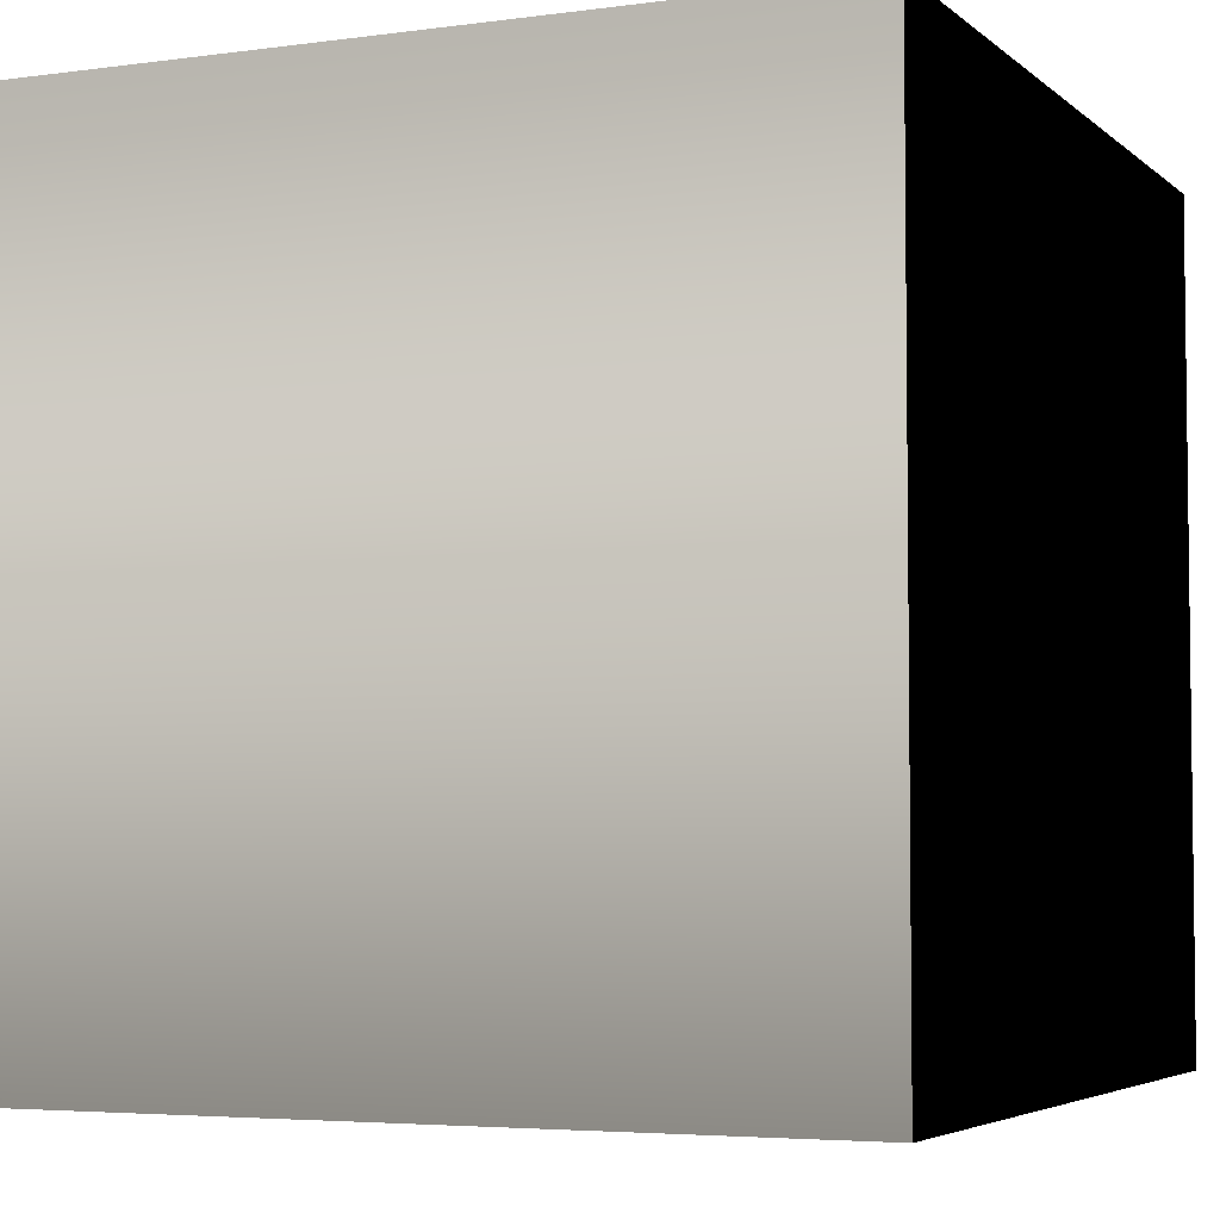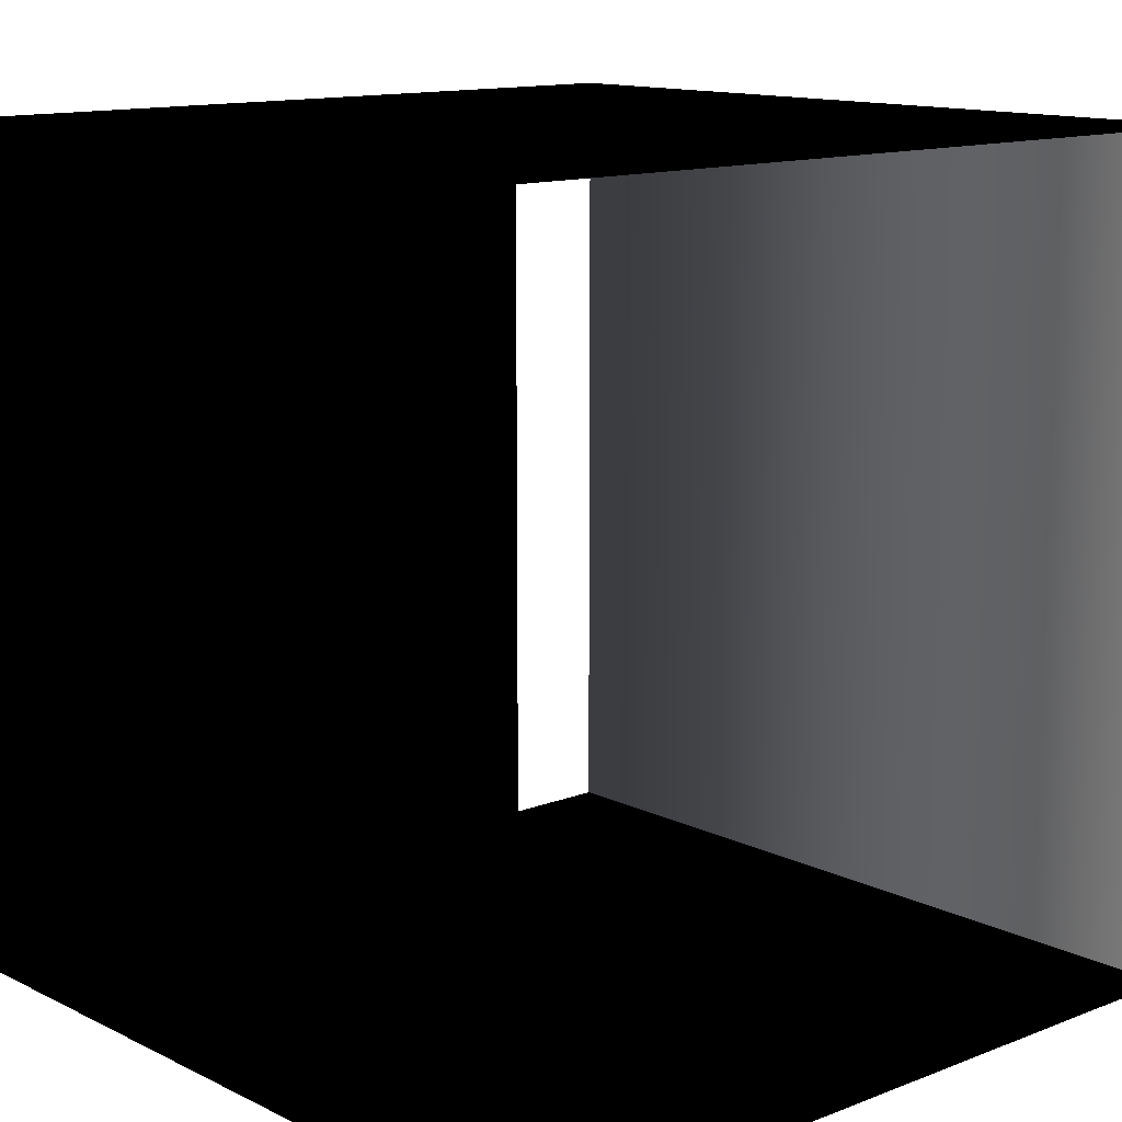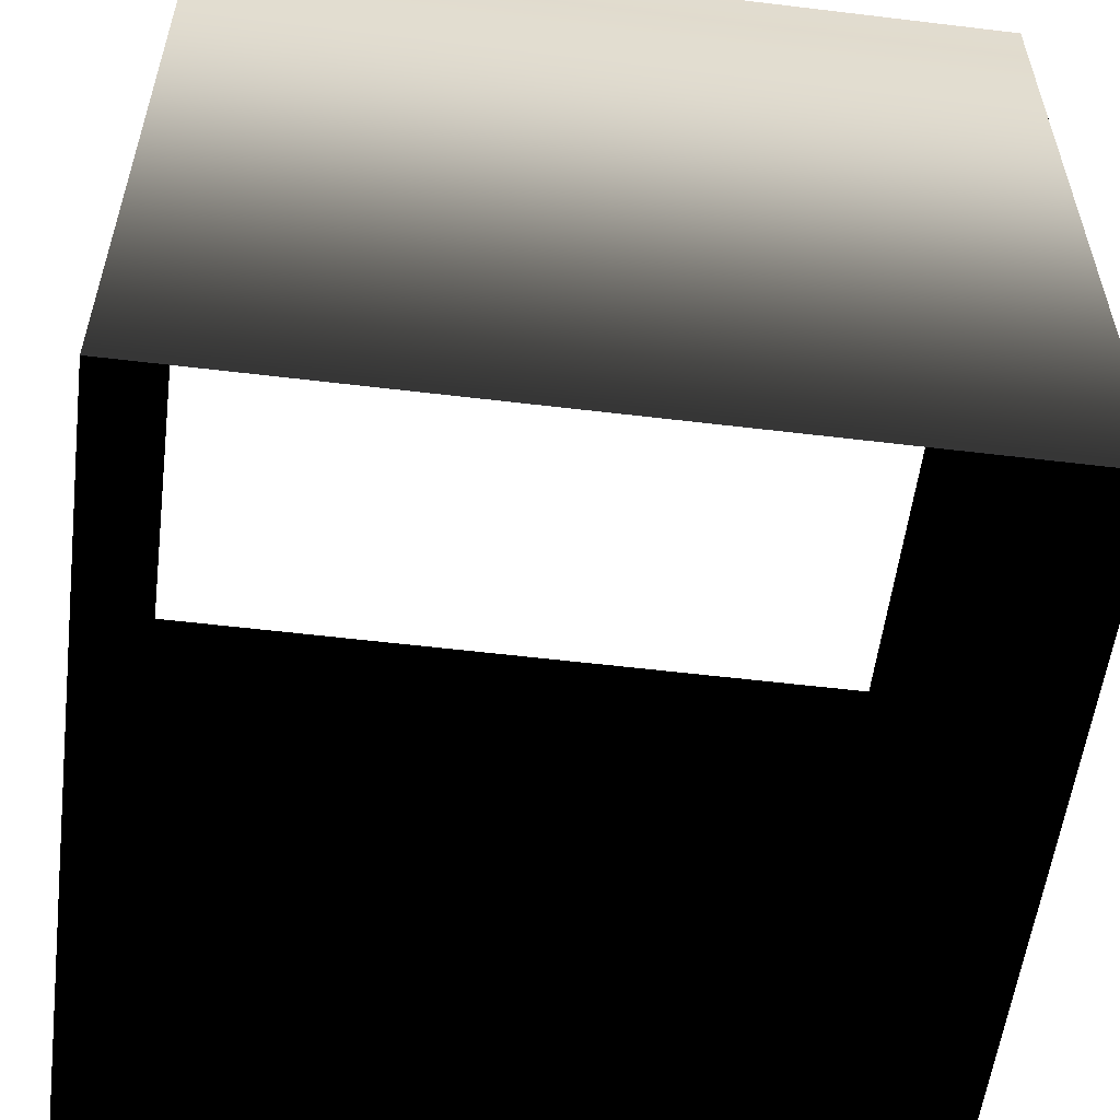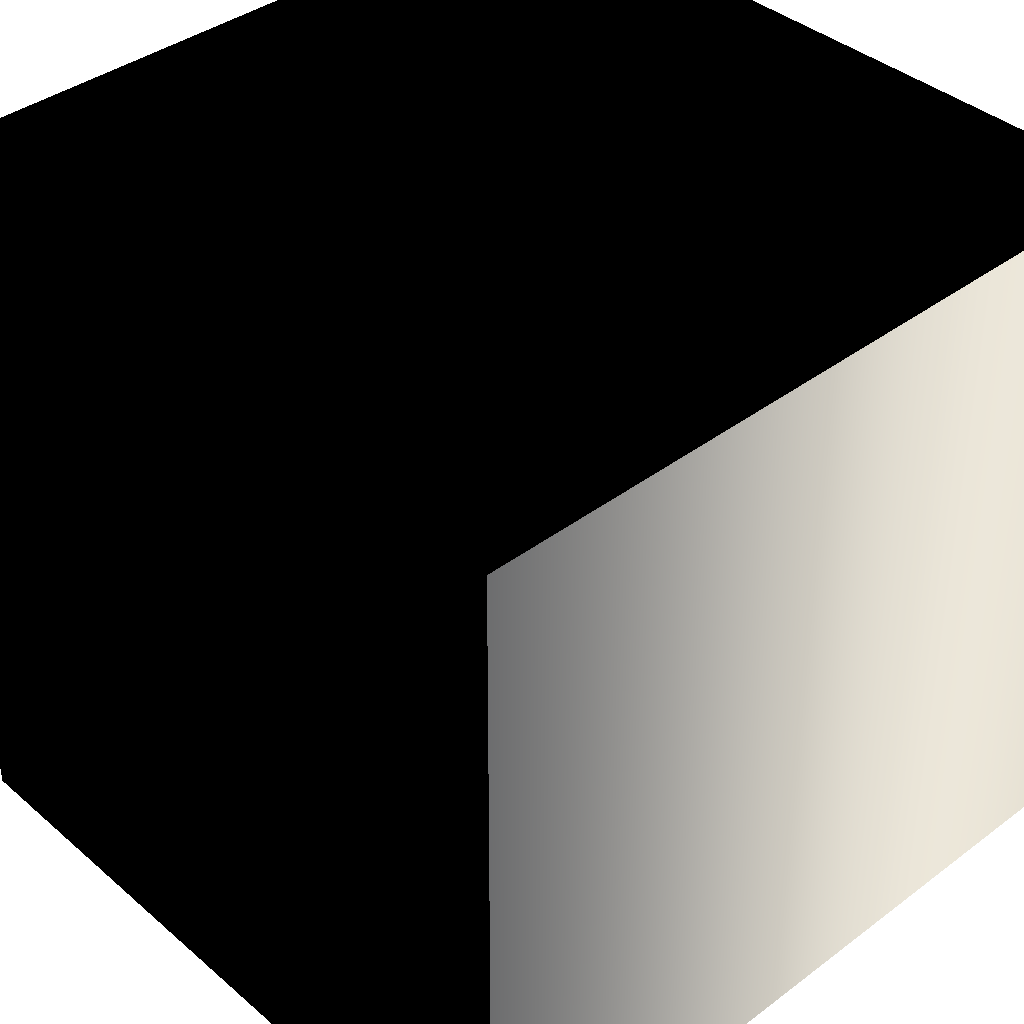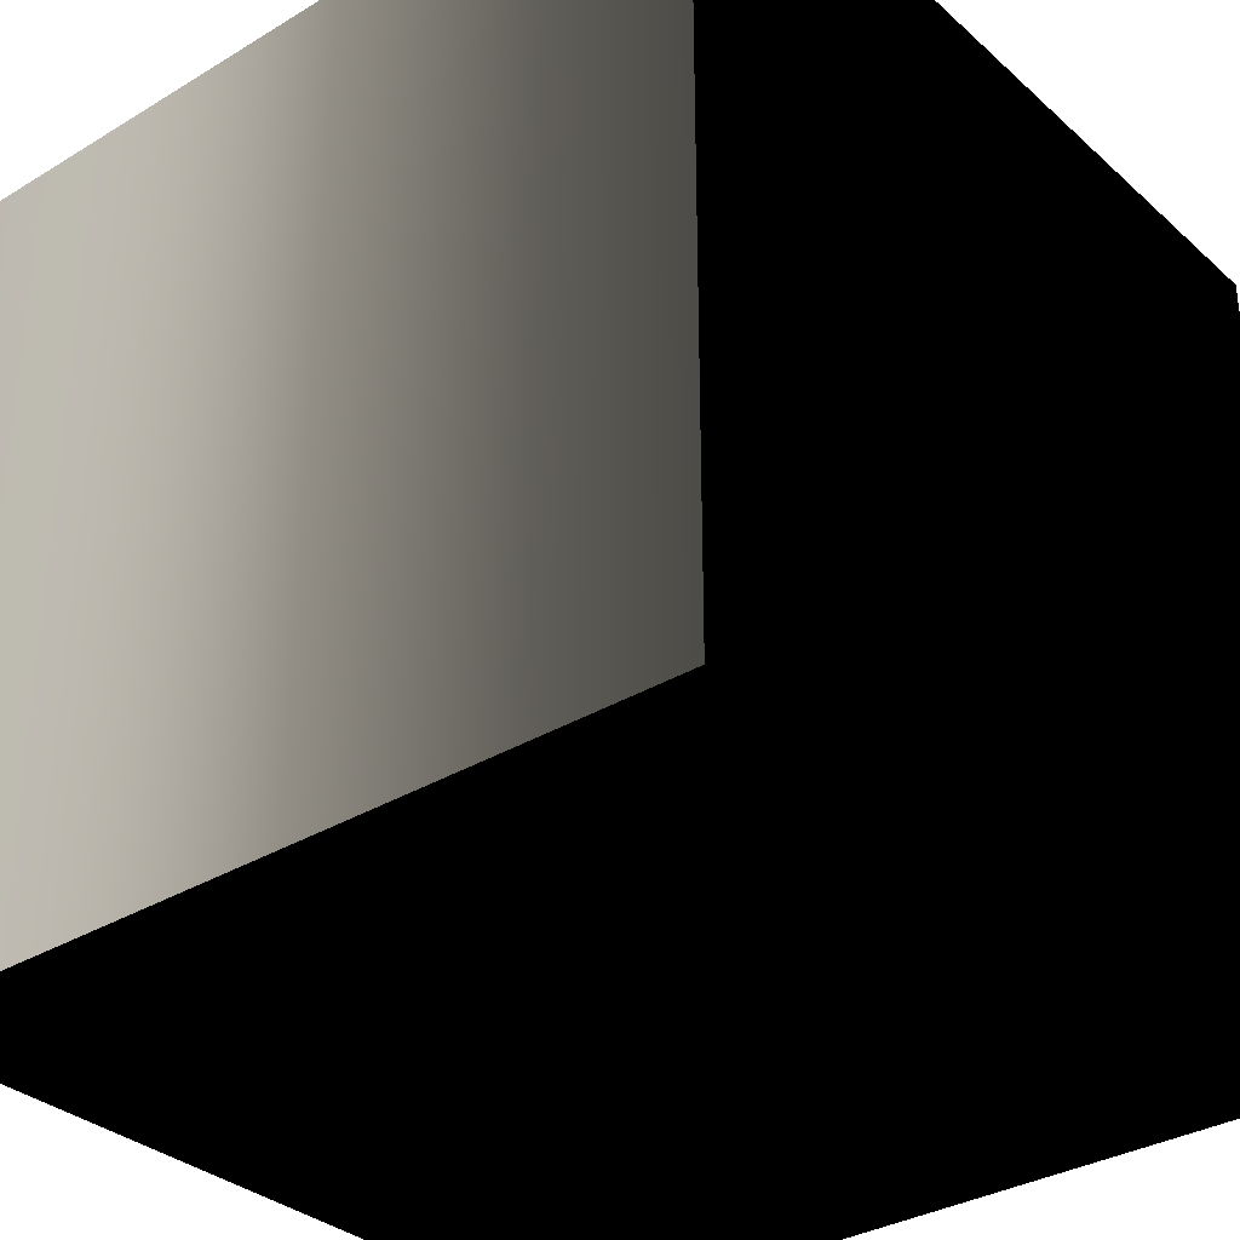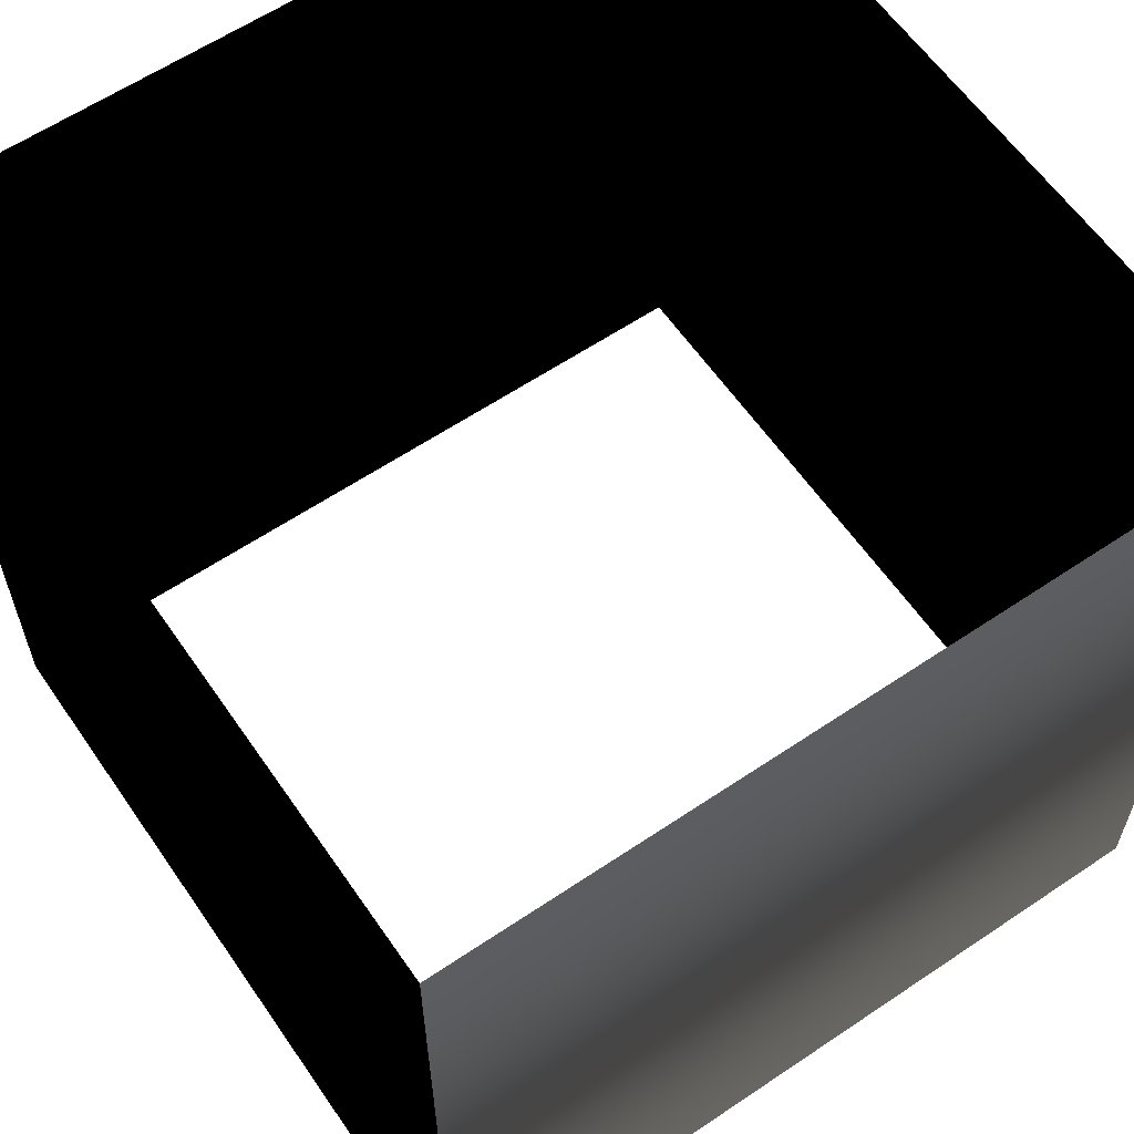
<metadata>
{"format":"obj","ext":"obj","renderer":"f3d","projection":"perspective","resolution":1024,"background":"white","views":[{"elev":-4.5,"azim":114.0,"up":"+Z"},{"elev":12.9,"azim":-41.8,"up":"+Y"},{"elev":-56.1,"azim":82.8,"up":"+Z"},{"elev":39.2,"azim":46.9,"up":"+Y"},{"elev":-33.1,"azim":129.7,"up":"+Y"},{"elev":60.9,"azim":55.5,"up":"+Z"}]}
</metadata>
<code>
o plane_selection
v 4 8 4
v 4 8 -4
v 4 0 4
v 4 0 -4
f 1 3 4 2
o plane_selection
v -4 0 4
v -4 0 -4
v 4 0 4
v 4 0 -4
f 5 7 8 6
o plane_selection
v -4 8 4
v -4 8 -4
v -4 0 4
v -4 0 -4
f 9 11 12 10
o plane_selection
v -4 8 4
v -4 8 -4
v 4 8 4
v 4 8 -4
f 13 15 16 14

</code>
